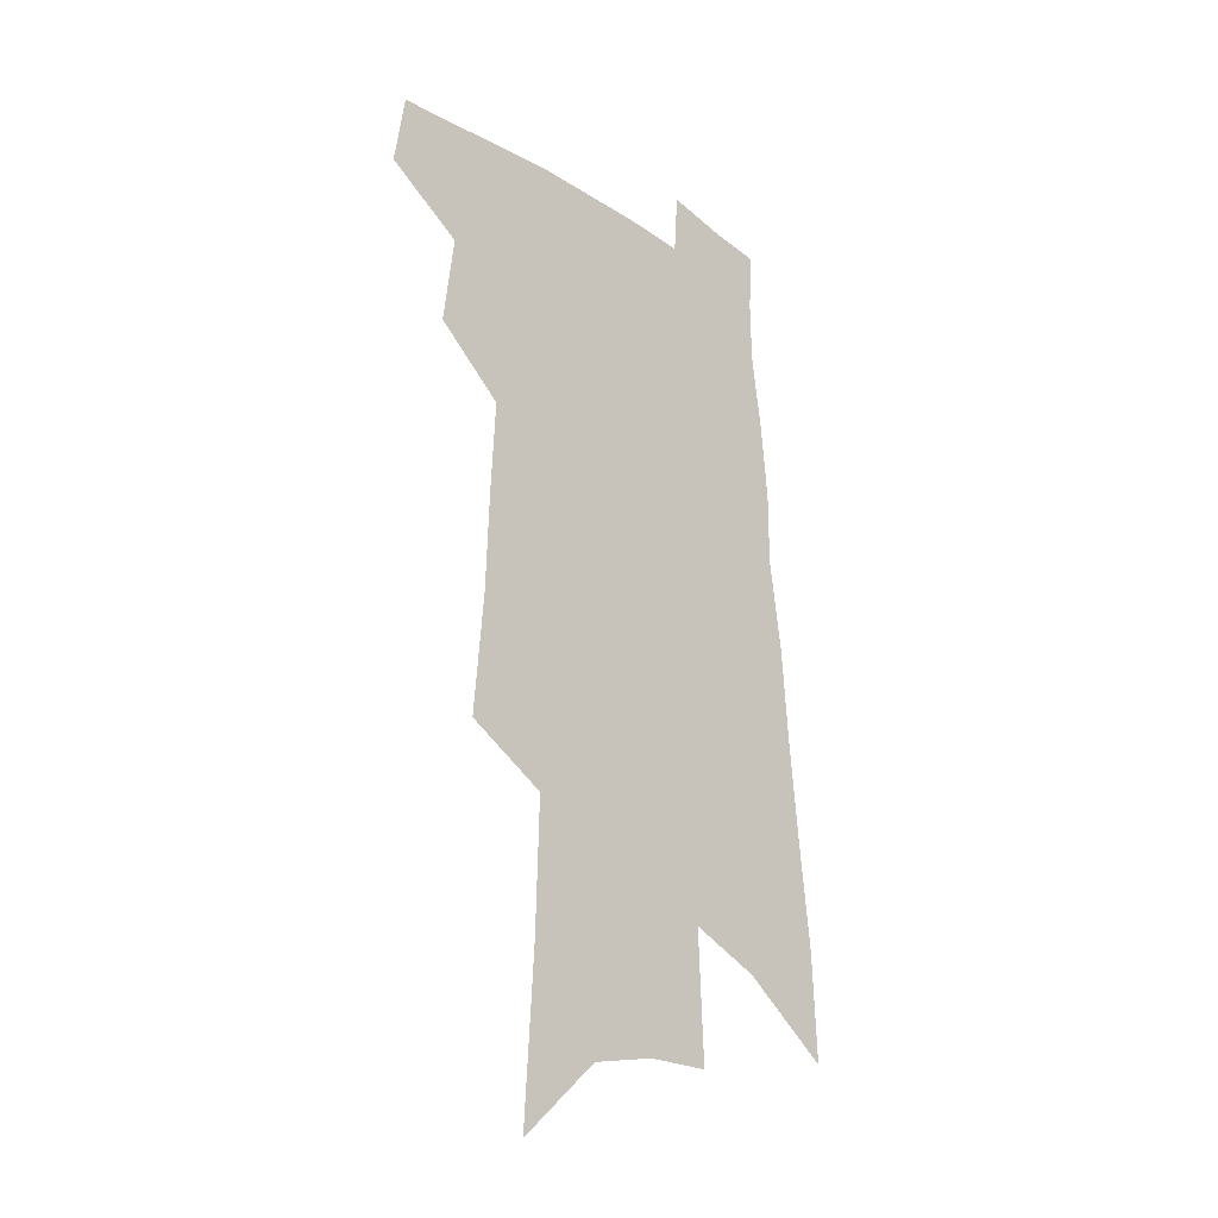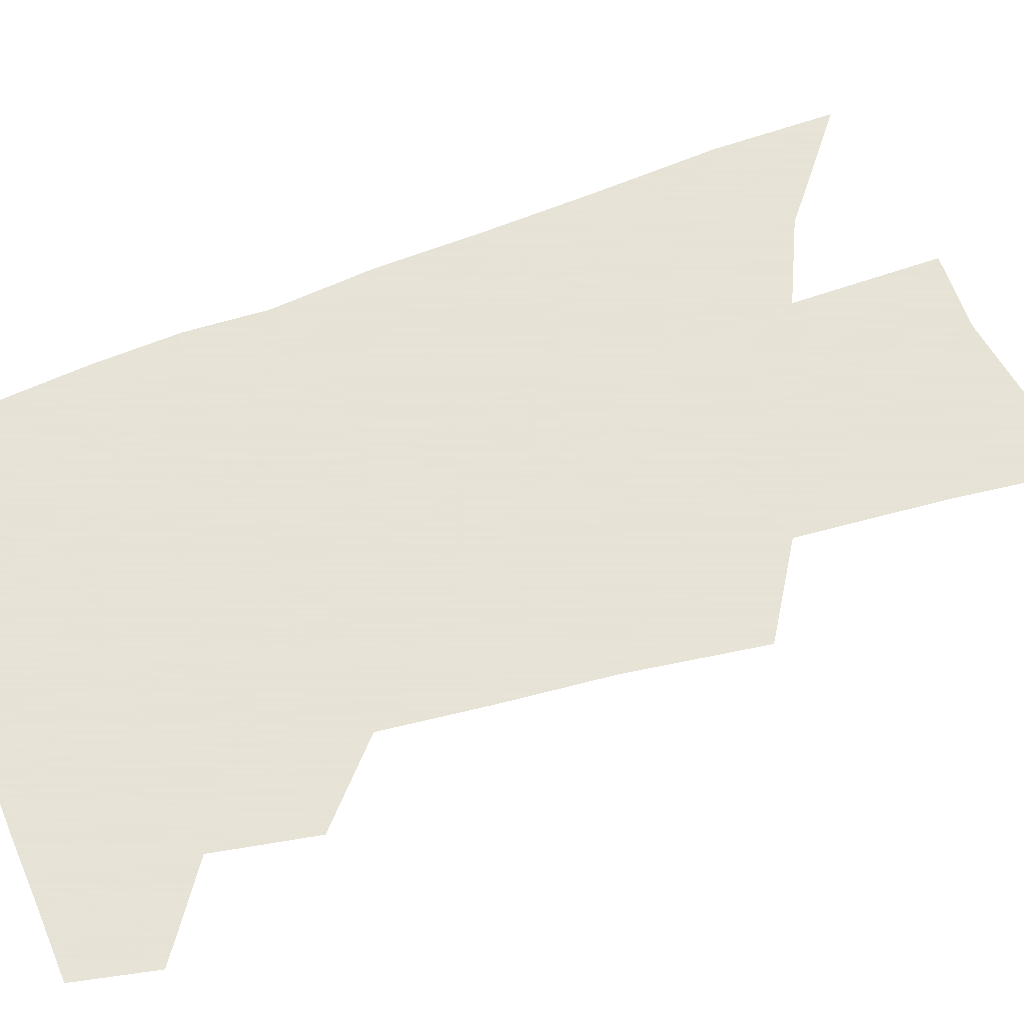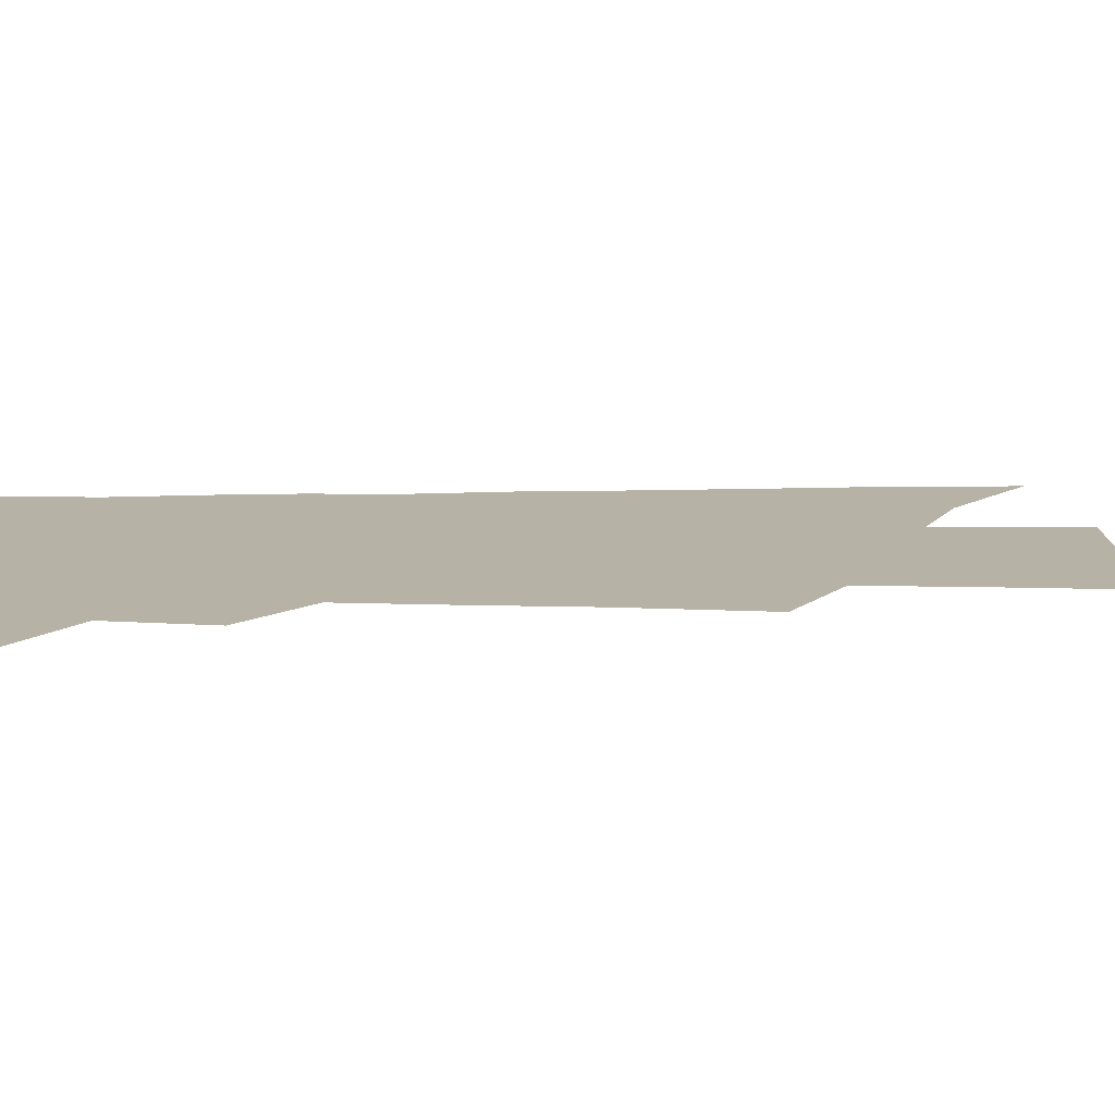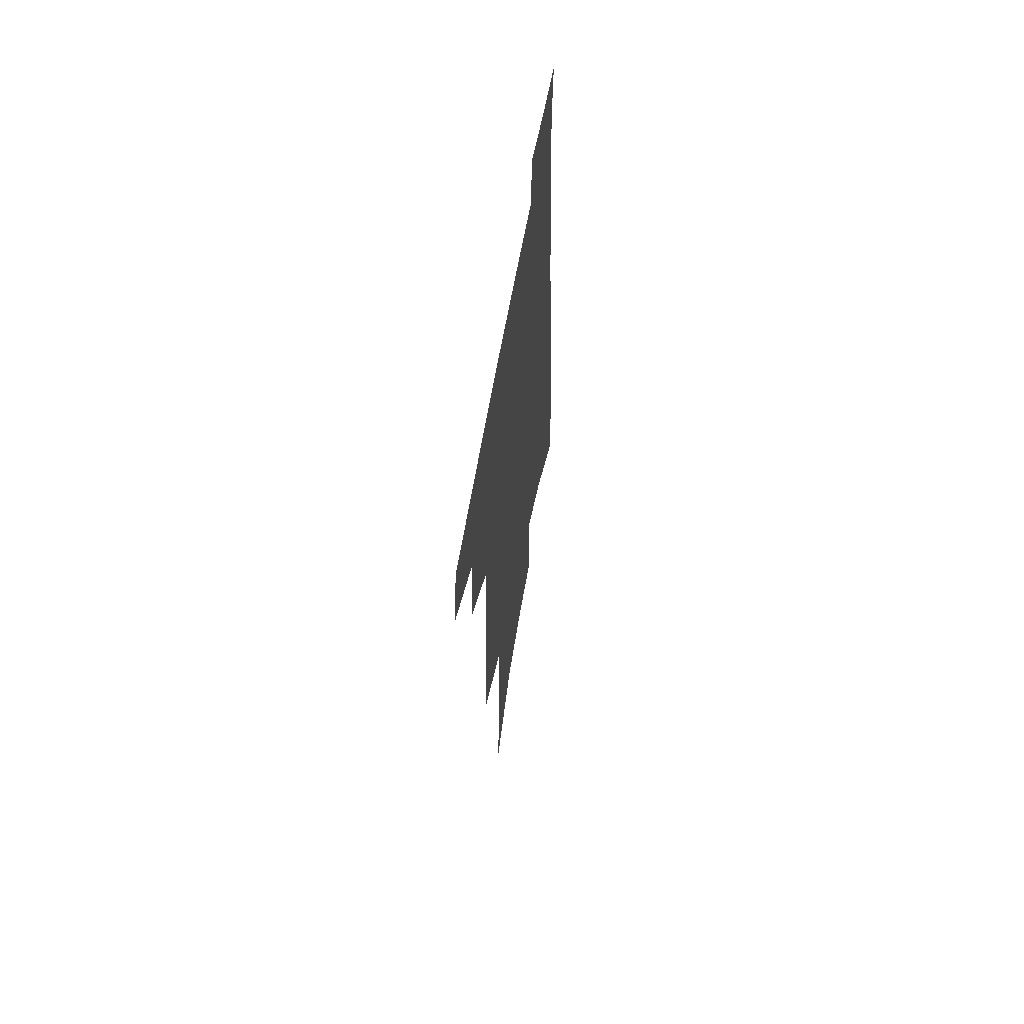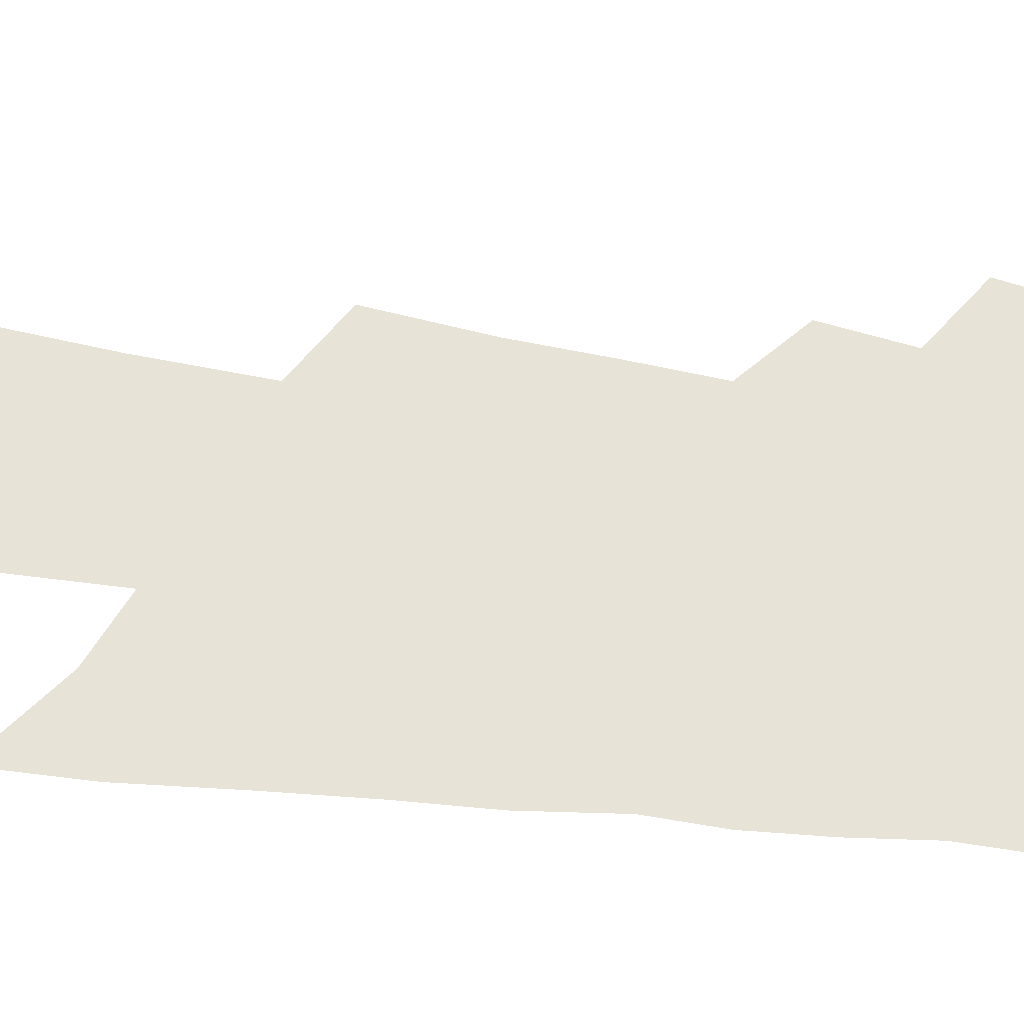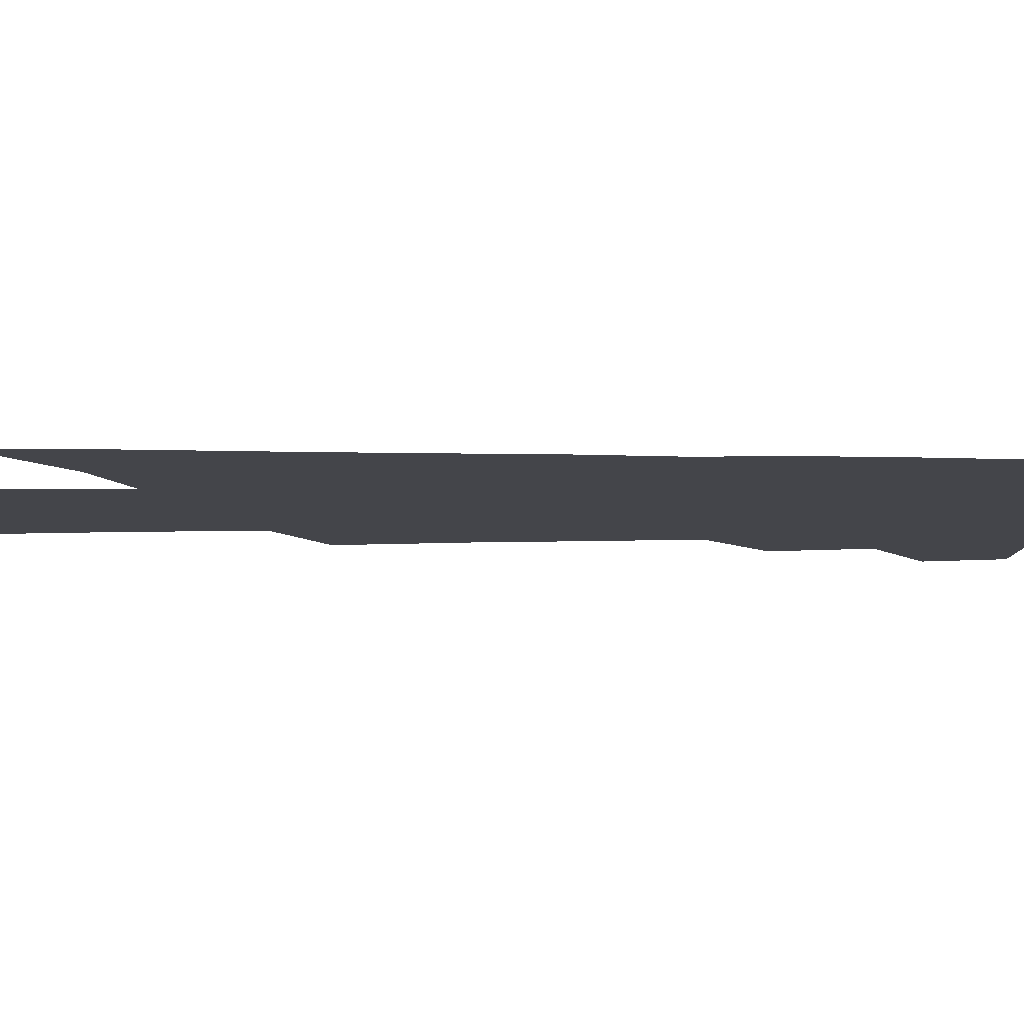
<metadata>
{"format":"obj","ext":"obj","renderer":"f3d","projection":"perspective","resolution":1024,"background":"white","views":[{"elev":-25.5,"azim":-46.8,"up":"+Y"},{"elev":62.8,"azim":-107.0,"up":"+Z"},{"elev":12.2,"azim":-88.4,"up":"+Z"},{"elev":63.7,"azim":-79.9,"up":"+Y"},{"elev":61.8,"azim":99.9,"up":"+Z"},{"elev":-9.3,"azim":92.2,"up":"+Z"}]}
</metadata>
<code>
v 507.1 441.4 0
v 511.3 468.6 0
v 532.1 389.1 0
v 536.4 423 0
v 536.4 447.8 0
v 534.6 470.8 0
v 550.7 249.6 0
v 554.7 295.4 0
v 556 332.4 0
v 557.9 367.8 0
v 558 396.5 0
v 560.8 426.7 0
v 560.1 450.2 0
v 557.6 473.3 0
v 576.1 119.9 0
v 580 183.6 0
v 581.4 232.9 0
v 582.1 275 0
v 582.9 313.3 0
v 582.8 345.9 0
v 583.3 376.8 0
v 584.1 405.4 0
v 584 429.6 0
v 583.8 452.2 0
v 580.9 475.4 0
v 607.3 149.3 0
v 607.9 203.7 0
v 606.9 244.2 0
v 606.9 285.8 0
v 606.3 319.2 0
v 605.9 350.9 0
v 605.8 380.2 0
v 606.1 407.7 0
v 605.9 430.7 0
v 605.8 453.5 0
v 604.8 476 0
v 633.7 155.7 0
v 632.6 210.2 0
v 631 250.5 0
v 629.9 286 0
v 628.8 321.9 0
v 628.1 353.3 0
v 627.6 382.2 0
v 627.4 408.3 0
v 627.7 431.3 0
v 628 454 0
v 627.7 476.3 0
v 659.9 157.1 0
v 657.7 205.9 0
v 655.3 248.1 0
v 653 286.2 0
v 651.7 318.8 0
v 650.5 350.9 0
v 649.5 379.8 0
v 649 406.6 0
v 649.2 430.6 0
v 649.6 453.8 0
v 650.8 475.6 0
v 652.3 499.2 0
v 685.6 195.2 0
v 682.1 237.7 0
v 678.8 276.9 0
v 675.4 313.4 0
v 675.5 342.7 0
v 673 374.2 0
v 672 401.7 0
v 671.3 427.7 0
v 671 452.3 0
v 672.3 473.9 0
v 675.2 495.1 0
v 720.6 170.5 0
v 718.8 210.6 0
v 714 252.5 0
v 710.2 290.6 0
v 707.6 324.6 0
v 702.5 360.1 0
v 702.5 387.9 0
v 699.6 417.1 0
v 695.5 446.8 0
v 695.1 470.8 0
v 696.8 492.9 0
f 4 5 1
f 1 5 2
f 5 6 2
f 10 11 3
f 3 11 4
f 11 12 4
f 4 12 5
f 12 13 5
f 5 13 6
f 13 14 6
f 17 18 7
f 7 18 8
f 18 19 8
f 8 19 9
f 19 20 9
f 9 20 10
f 20 21 10
f 10 21 11
f 21 22 11
f 11 22 12
f 22 23 12
f 12 23 13
f 23 24 13
f 13 24 14
f 24 25 14
f 15 26 16
f 26 27 16
f 16 27 17
f 27 28 17
f 17 28 18
f 28 29 18
f 18 29 19
f 29 30 19
f 19 30 20
f 30 31 20
f 20 31 21
f 31 32 21
f 21 32 22
f 32 33 22
f 22 33 23
f 33 34 23
f 23 34 24
f 34 35 24
f 24 35 25
f 35 36 25
f 26 37 27
f 37 38 27
f 27 38 28
f 38 39 28
f 28 39 29
f 39 40 29
f 29 40 30
f 40 41 30
f 30 41 31
f 41 42 31
f 31 42 32
f 42 43 32
f 32 43 33
f 43 44 33
f 33 44 34
f 44 45 34
f 34 45 35
f 45 46 35
f 35 46 36
f 46 47 36
f 37 48 38
f 48 49 38
f 38 49 39
f 49 50 39
f 39 50 40
f 50 51 40
f 40 51 41
f 51 52 41
f 41 52 42
f 52 53 42
f 42 53 43
f 53 54 43
f 43 54 44
f 54 55 44
f 44 55 45
f 55 56 45
f 45 56 46
f 56 57 46
f 46 57 47
f 57 58 47
f 49 60 50
f 60 61 50
f 50 61 51
f 61 62 51
f 51 62 52
f 62 63 52
f 52 63 53
f 63 64 53
f 53 64 54
f 64 65 54
f 54 65 55
f 65 66 55
f 55 66 56
f 66 67 56
f 56 67 57
f 67 68 57
f 57 68 58
f 68 69 58
f 58 69 59
f 69 70 59
f 60 71 61
f 71 72 61
f 61 72 62
f 72 73 62
f 62 73 63
f 73 74 63
f 63 74 64
f 74 75 64
f 64 75 65
f 75 76 65
f 65 76 66
f 76 77 66
f 66 77 67
f 77 78 67
f 67 78 68
f 78 79 68
f 68 79 69
f 79 80 69
f 69 80 70
f 80 81 70

</code>
